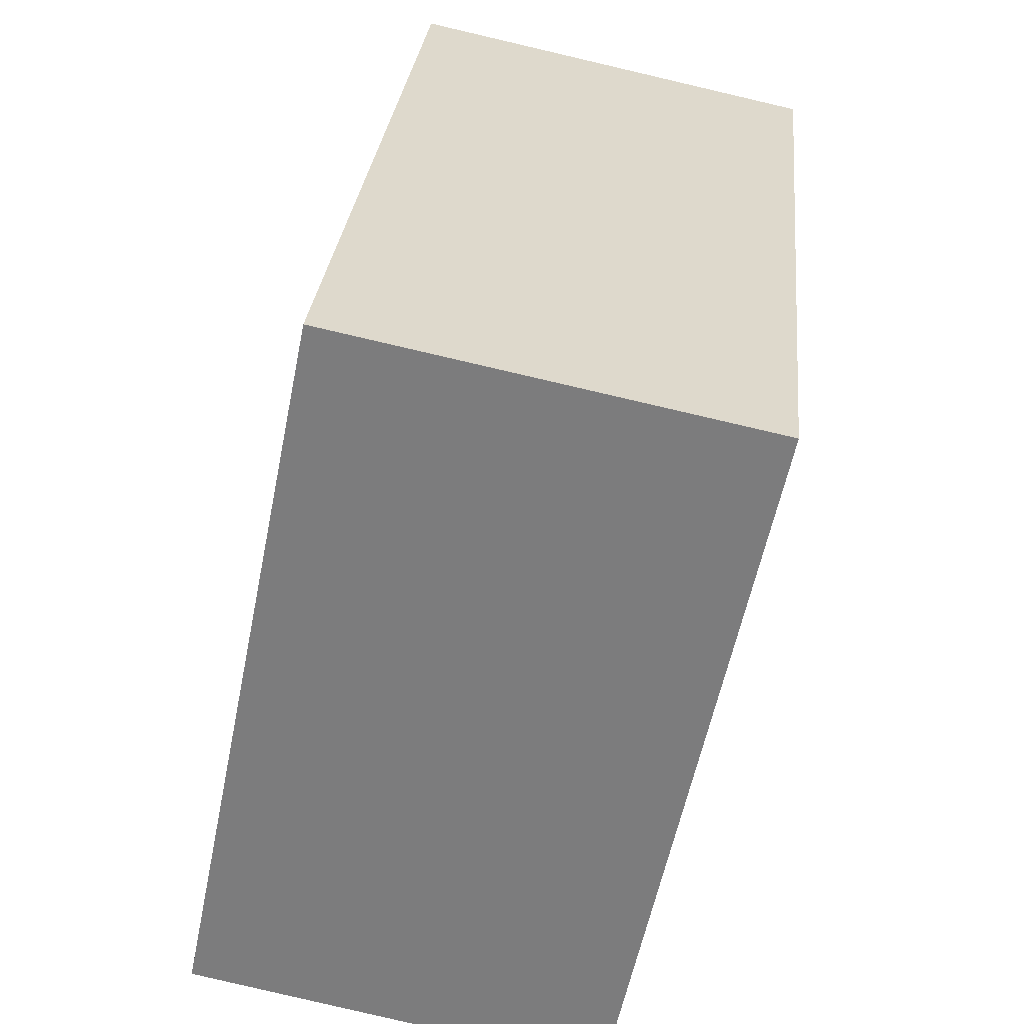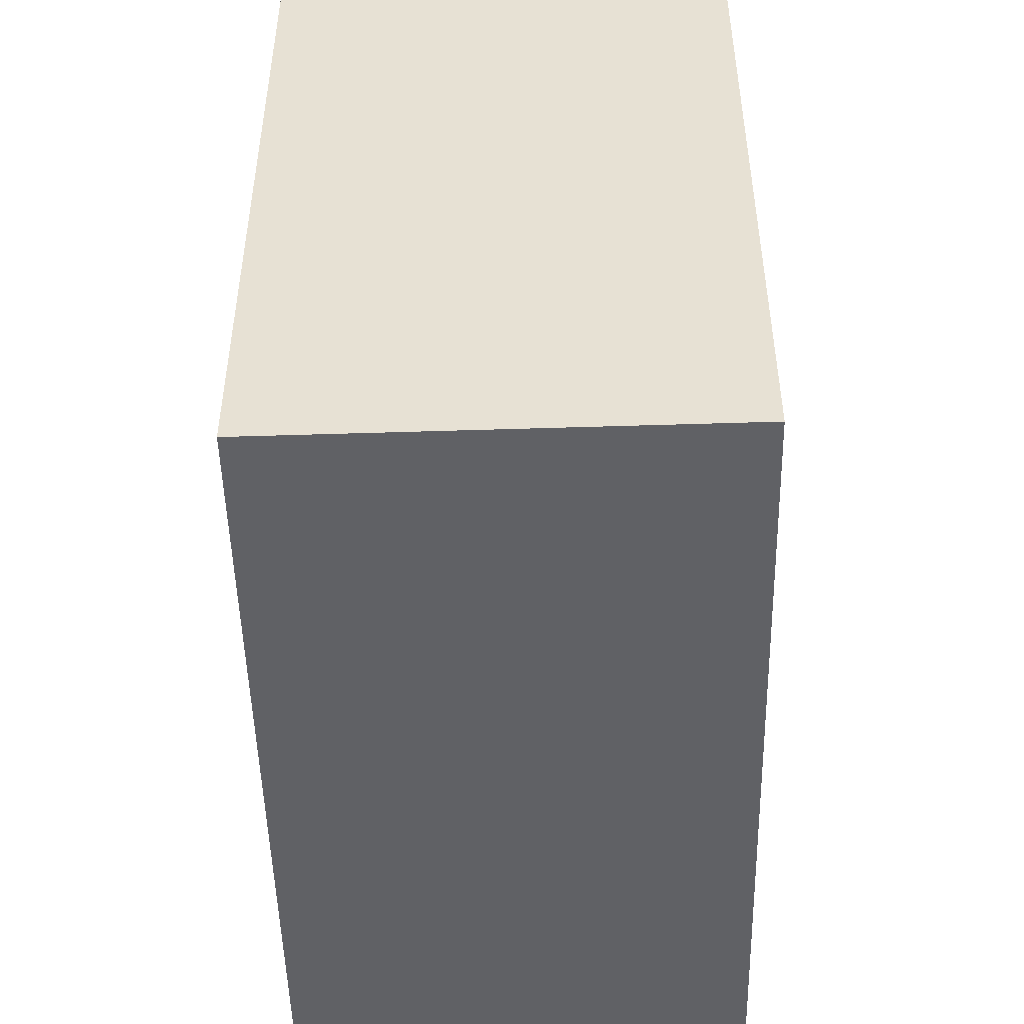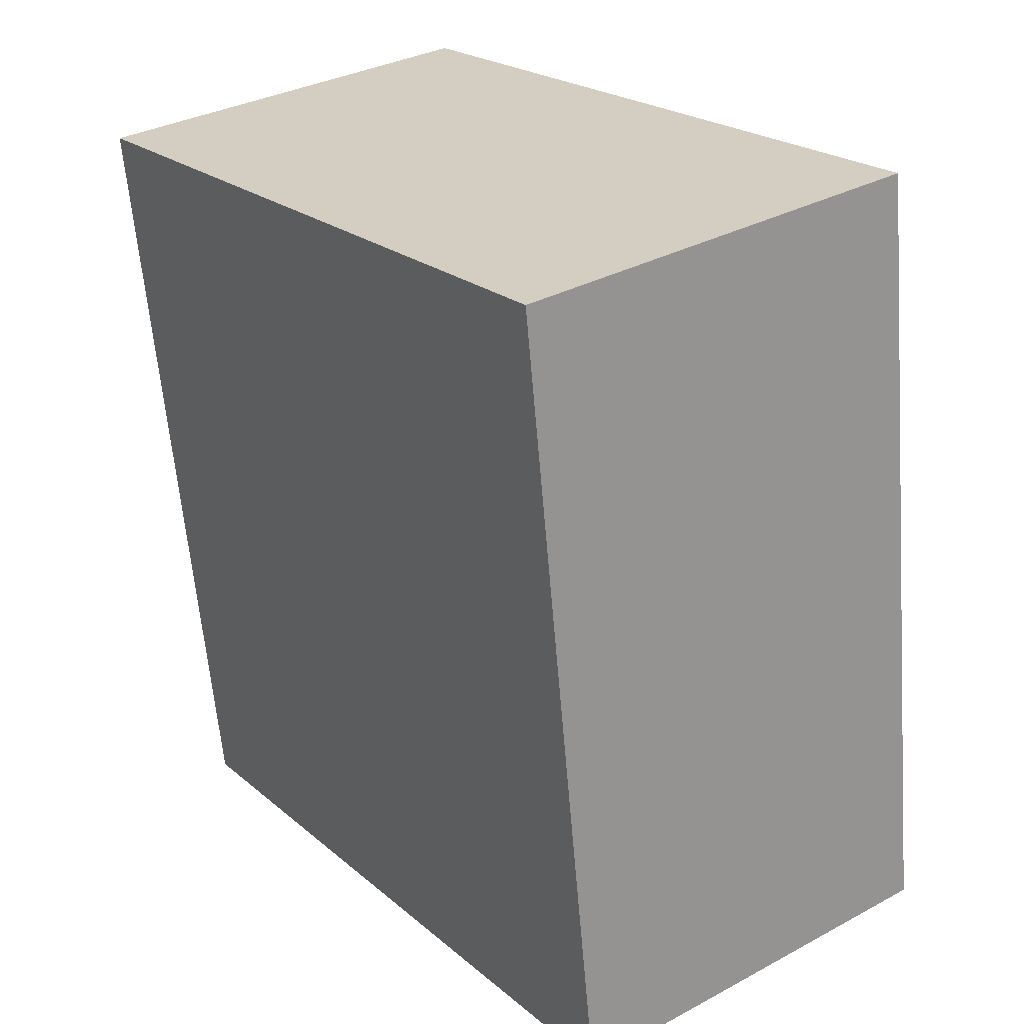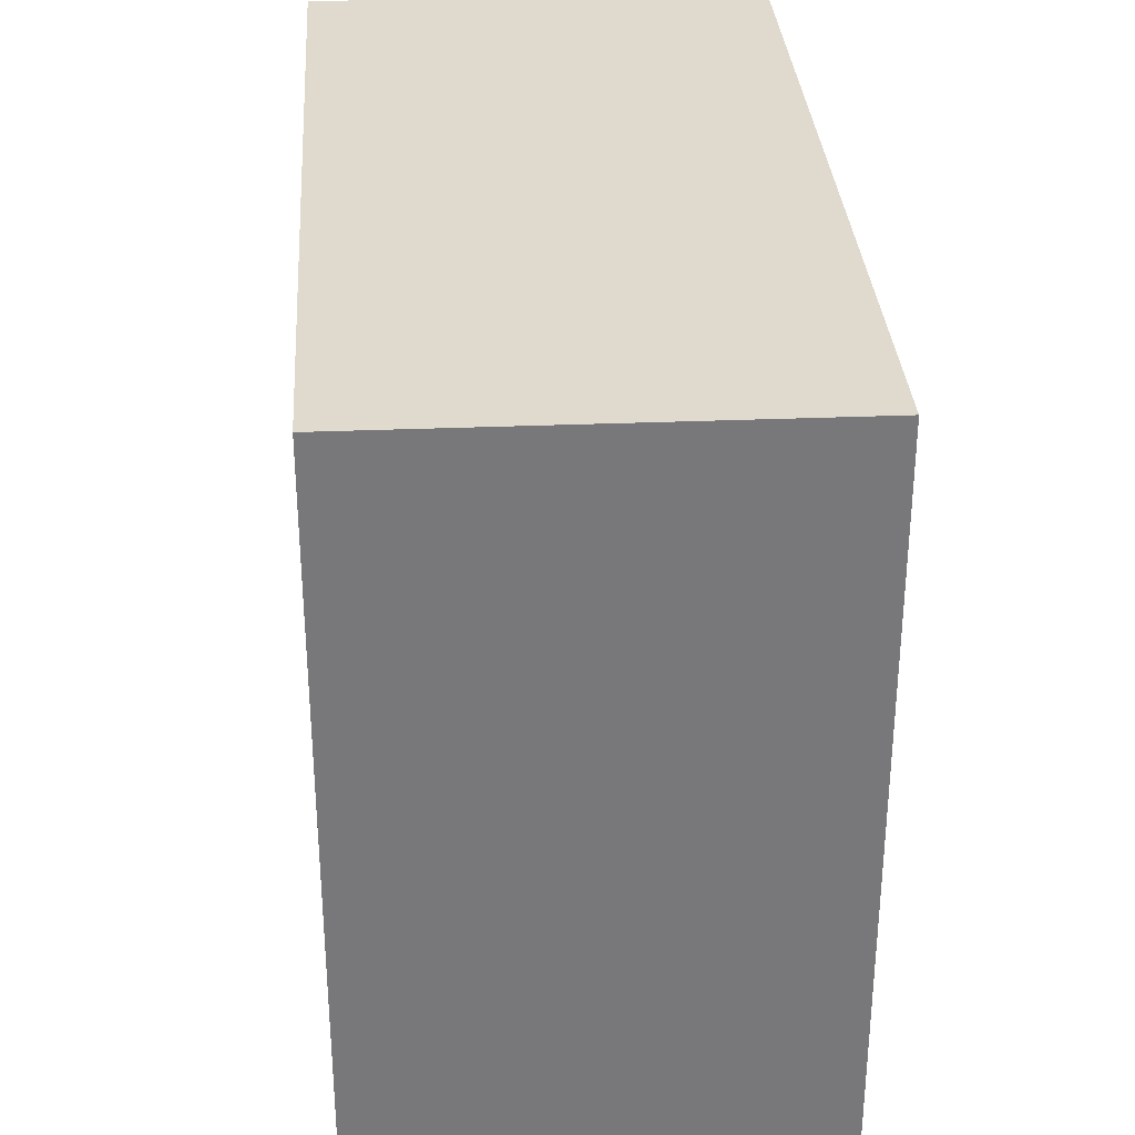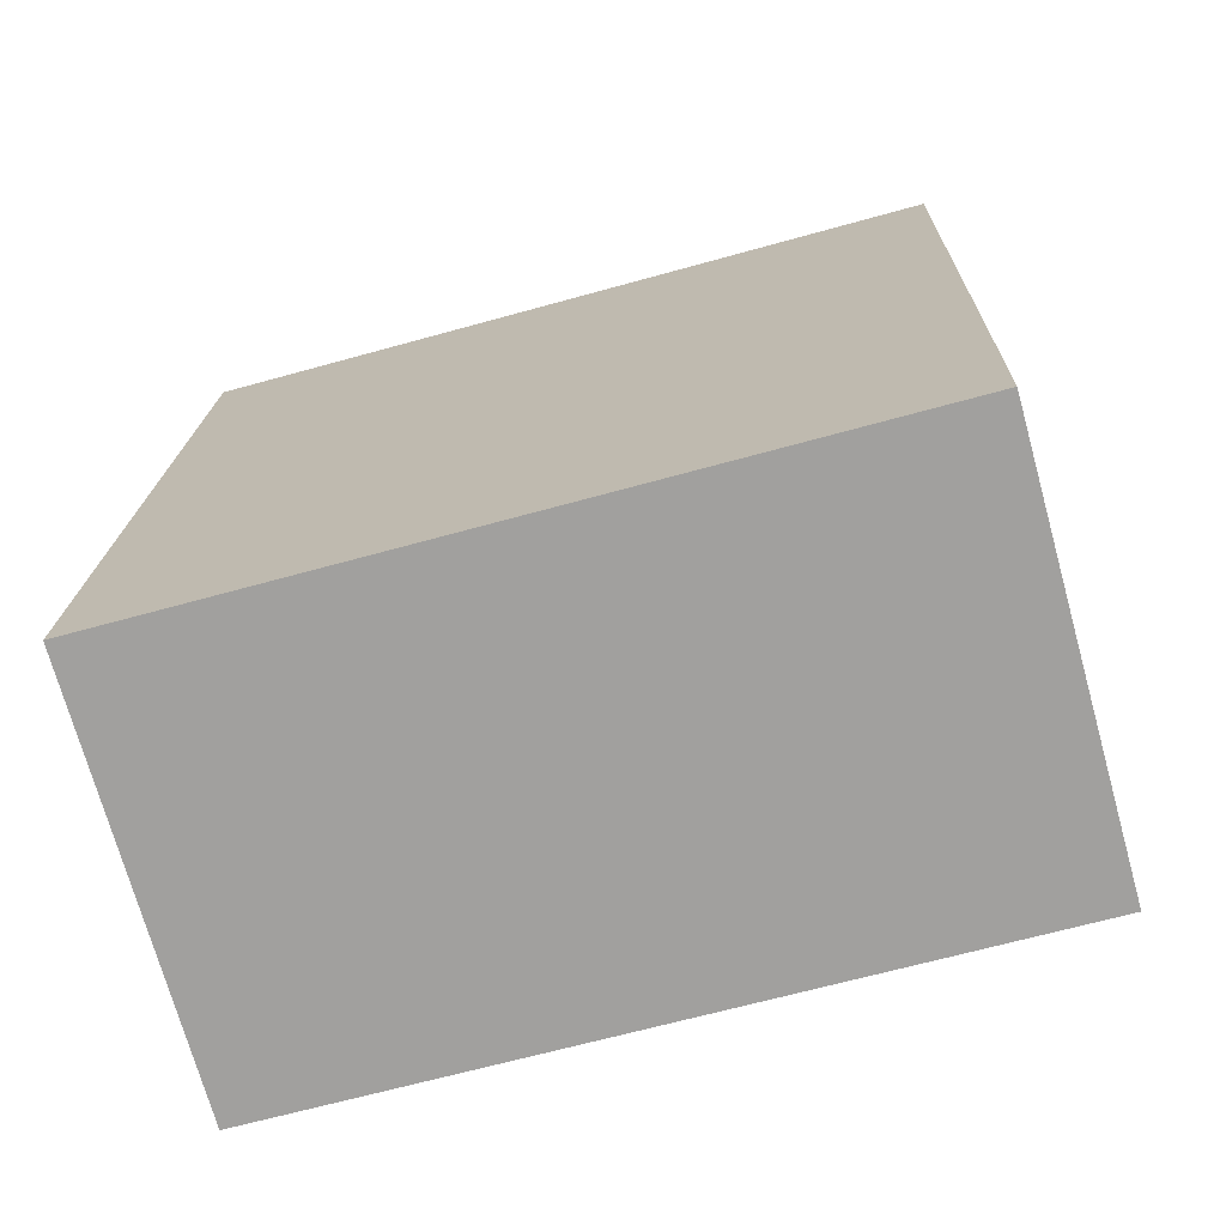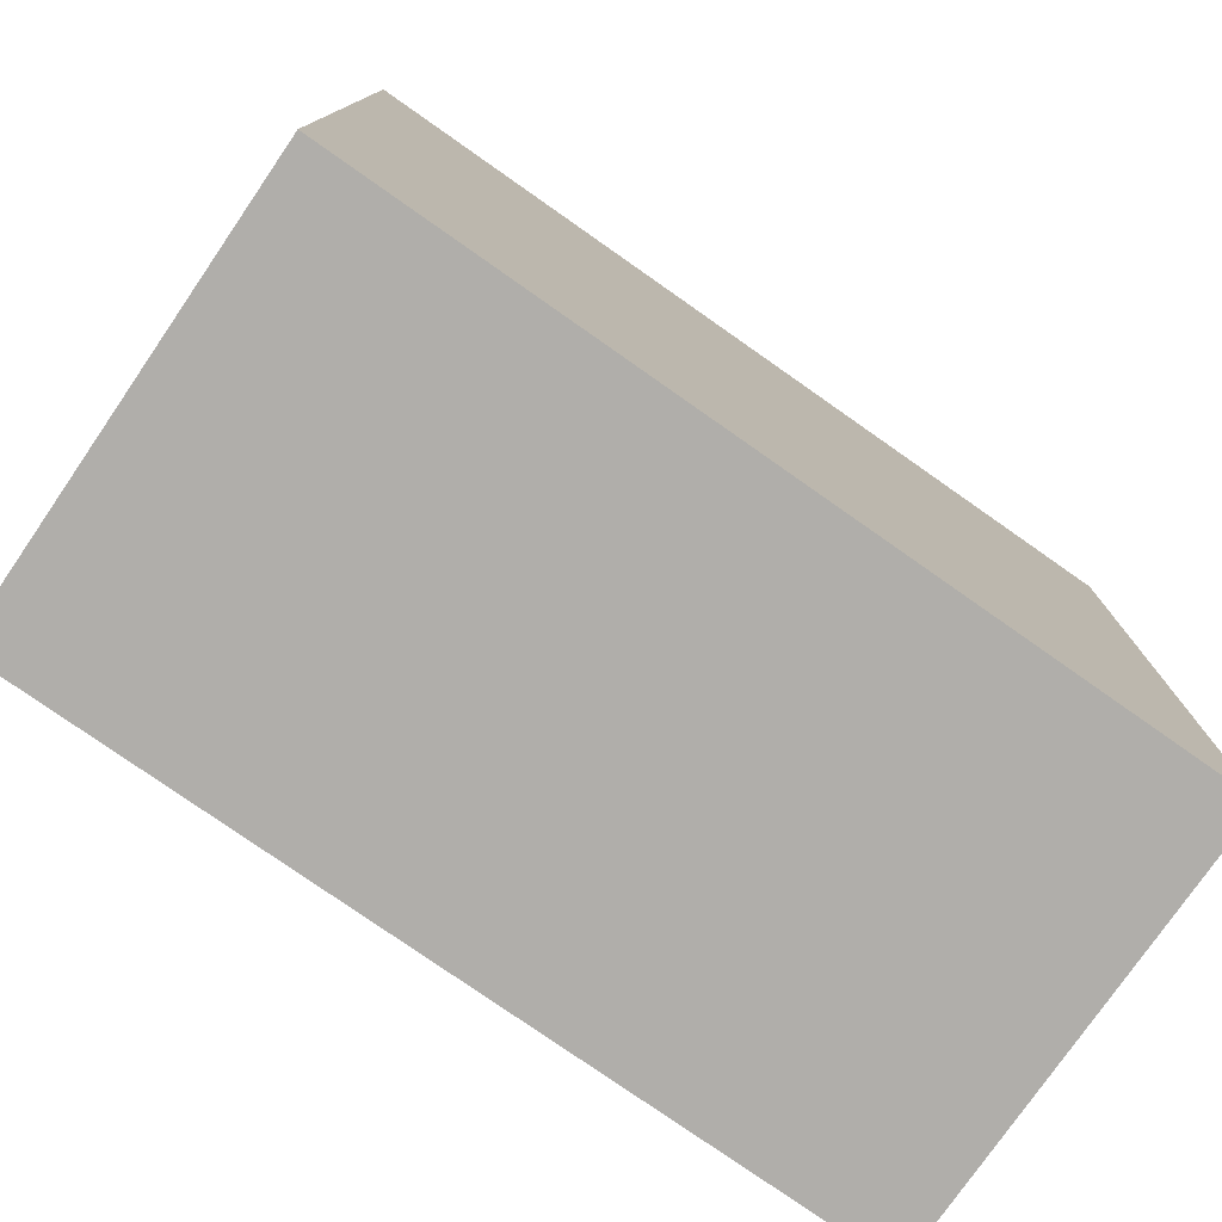
<metadata>
{"format":"obj","ext":"obj","renderer":"f3d","projection":"perspective","resolution":1024,"background":"white","views":[{"elev":-58.5,"azim":168.5,"up":"+Z"},{"elev":-49.5,"azim":-4.7,"up":"+Y"},{"elev":22.6,"azim":-35.7,"up":"+Z"},{"elev":32.7,"azim":-9.9,"up":"+Y"},{"elev":-66.2,"azim":105.6,"up":"+Z"},{"elev":-77.9,"azim":49.0,"up":"+Y"}]}
</metadata>
<code>
v -5.145 0.1879 -5.225
v -5.155 0.1879 -5.135
v -5.107 0.1879 -5.129
v -5.097 0.1879 -5.22
v -5.145 0.1035 -5.225
v -5.097 0.1035 -5.22
v -5.107 0.1035 -5.129
v -5.155 0.1035 -5.135
v -5.097 0.1035 -5.22
v -5.145 0.1035 -5.225
v -5.145 0.1879 -5.225
v -5.097 0.1879 -5.22
v -5.107 0.1035 -5.129
v -5.097 0.1035 -5.22
v -5.097 0.1879 -5.22
v -5.107 0.1879 -5.129
v -5.155 0.1035 -5.135
v -5.107 0.1035 -5.129
v -5.107 0.1879 -5.129
v -5.155 0.1879 -5.135
v -5.145 0.1035 -5.225
v -5.155 0.1035 -5.135
v -5.155 0.1879 -5.135
v -5.145 0.1879 -5.225
f 1 2 3
f 1 3 4
f 5 6 7
f 5 7 8
f 9 10 11
f 9 11 12
f 13 14 15
f 13 15 16
f 17 18 19
f 17 19 20
f 21 22 23
f 21 23 24

</code>
